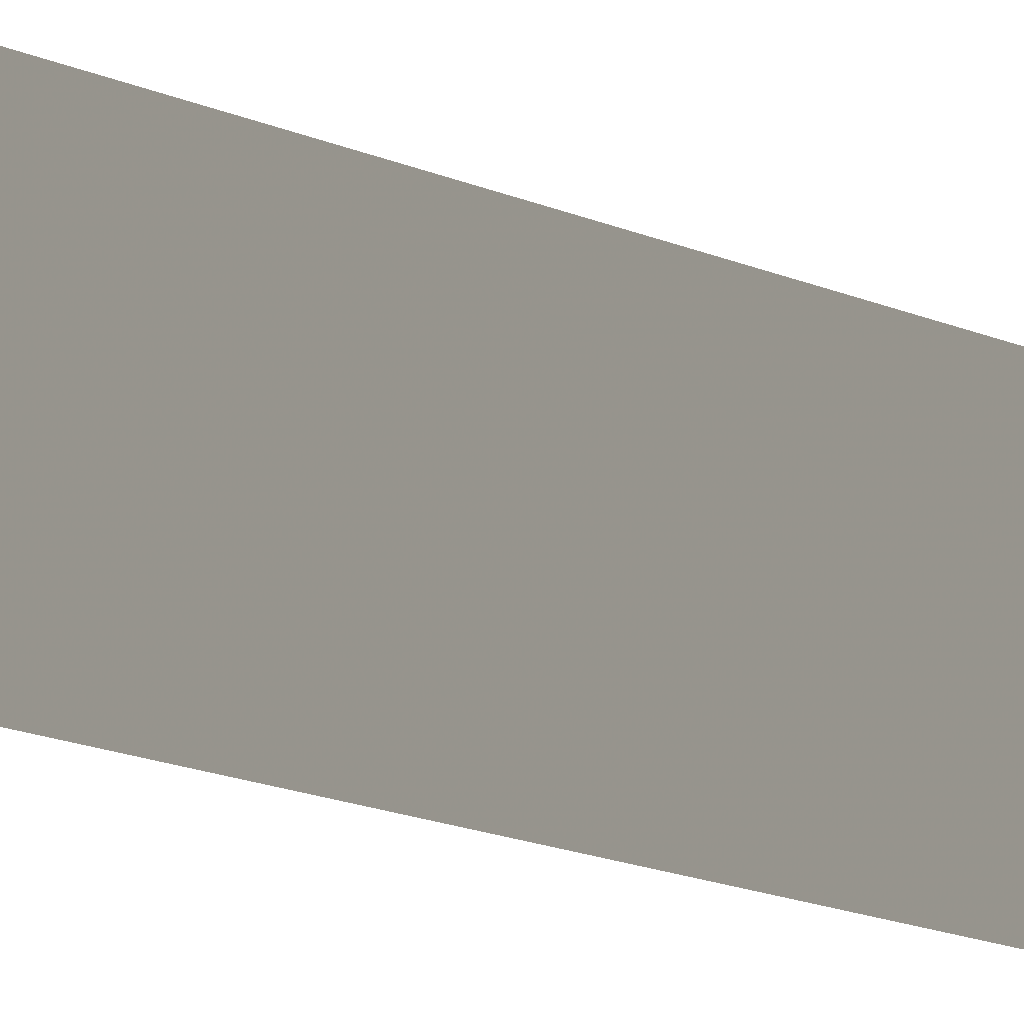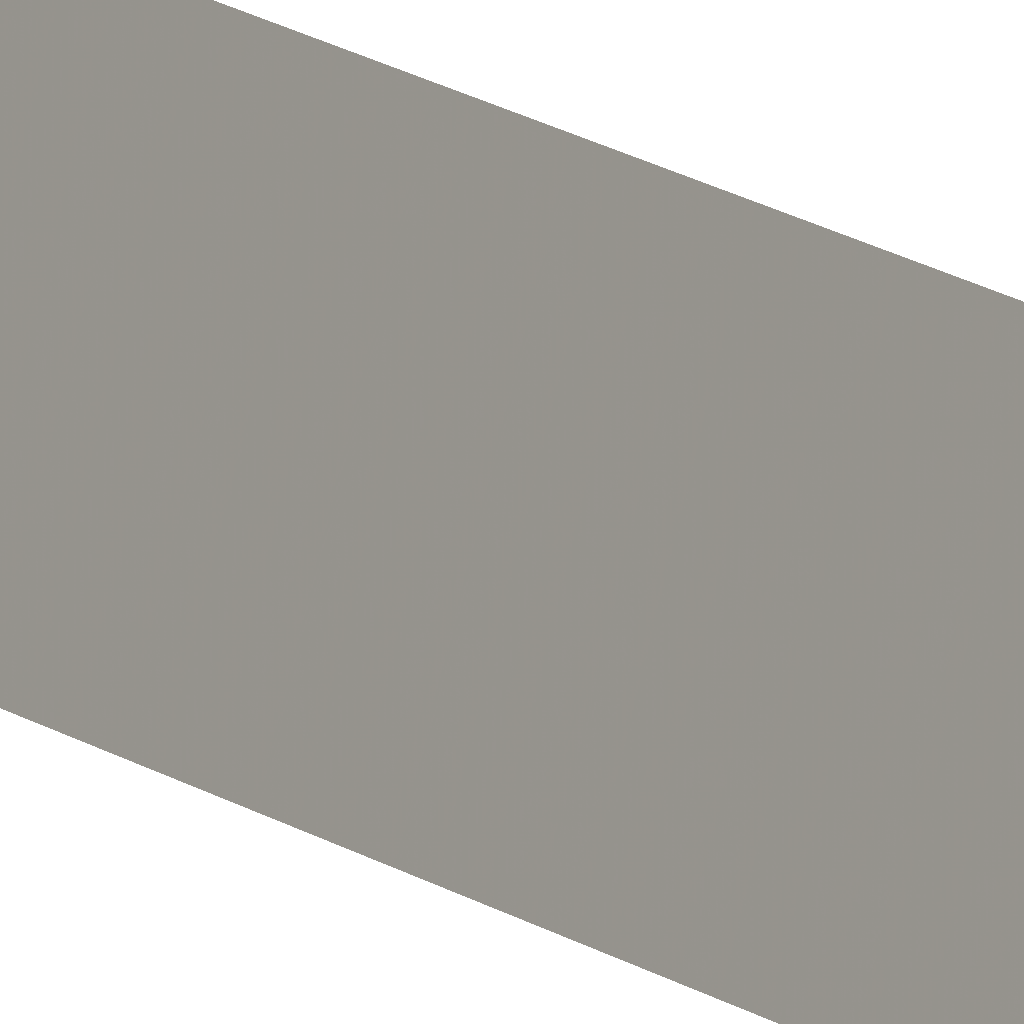
<metadata>
{"format":"obj","ext":"obj","renderer":"f3d","projection":"perspective","resolution":1024,"background":"white","views":[{"elev":-3.5,"azim":13.4,"up":"+Z"},{"elev":14.9,"azim":146.5,"up":"+Z"}]}
</metadata>
<code>
v 4826 256.9 -537.6
v 4794 256.6 -448
v 4794 2563 -448
v 4826 256.9 -537.6
v 4794 2563 -448
v 4826 2562 -537.6
f 1 2 3
f 4 5 6

</code>
